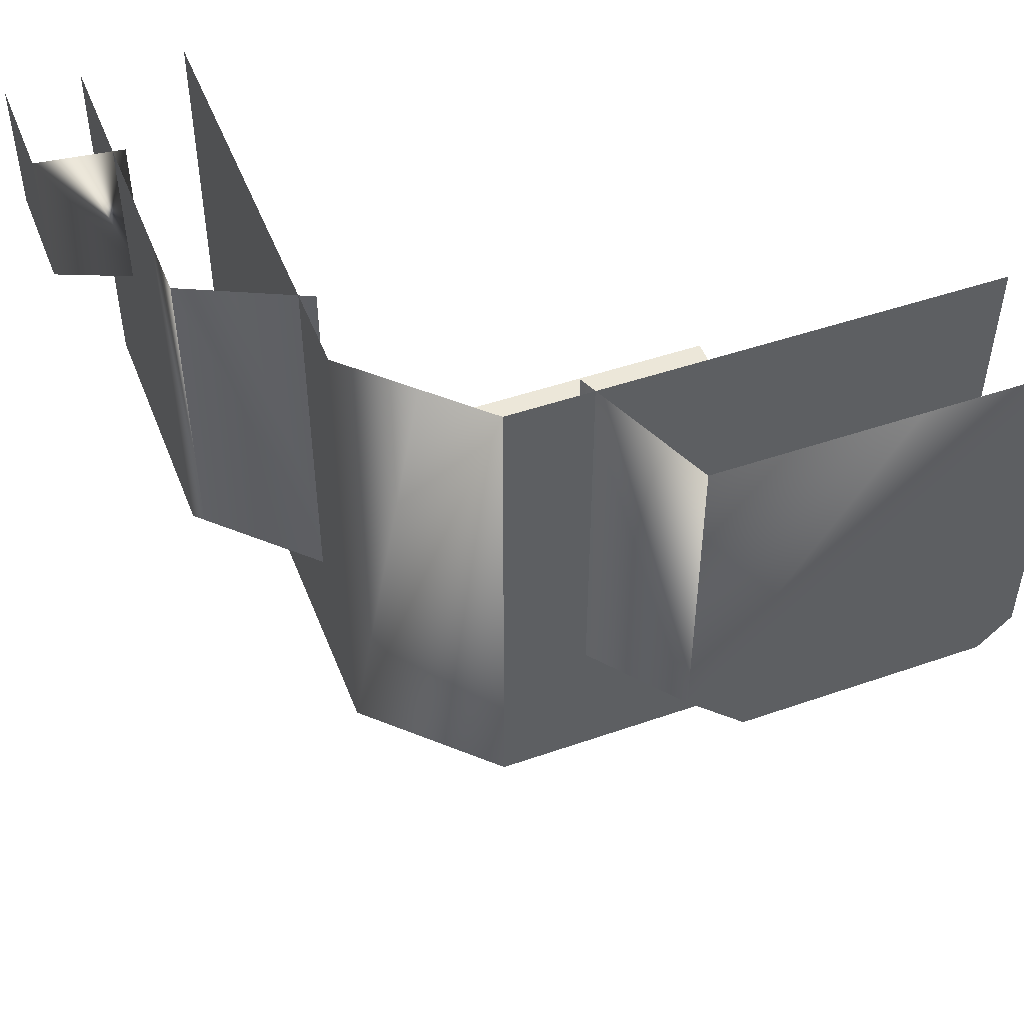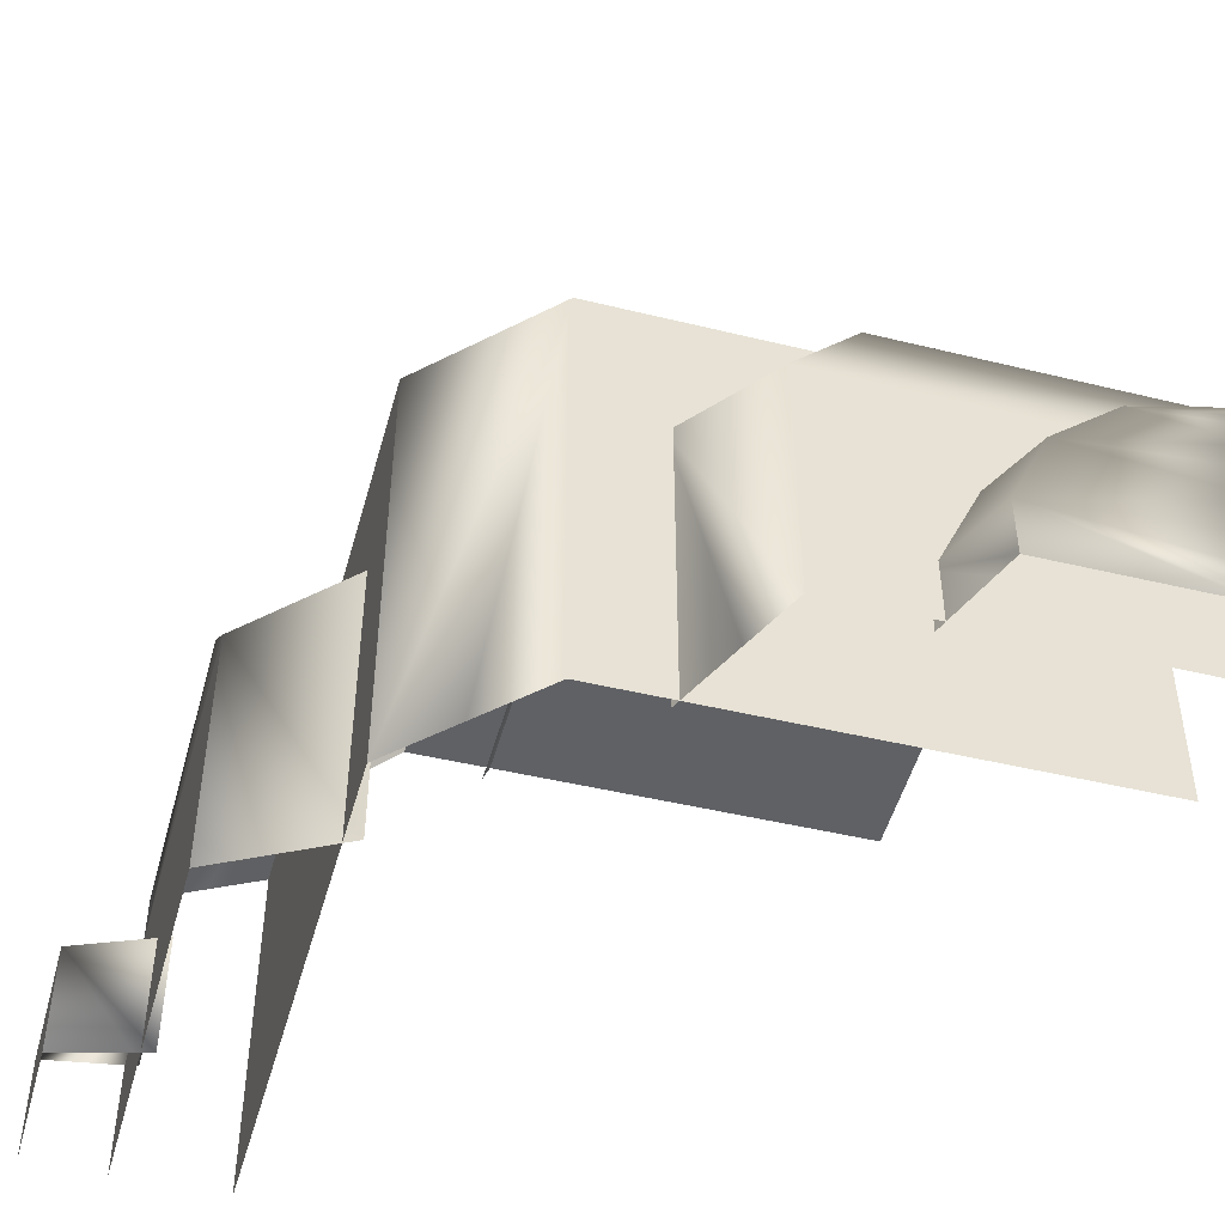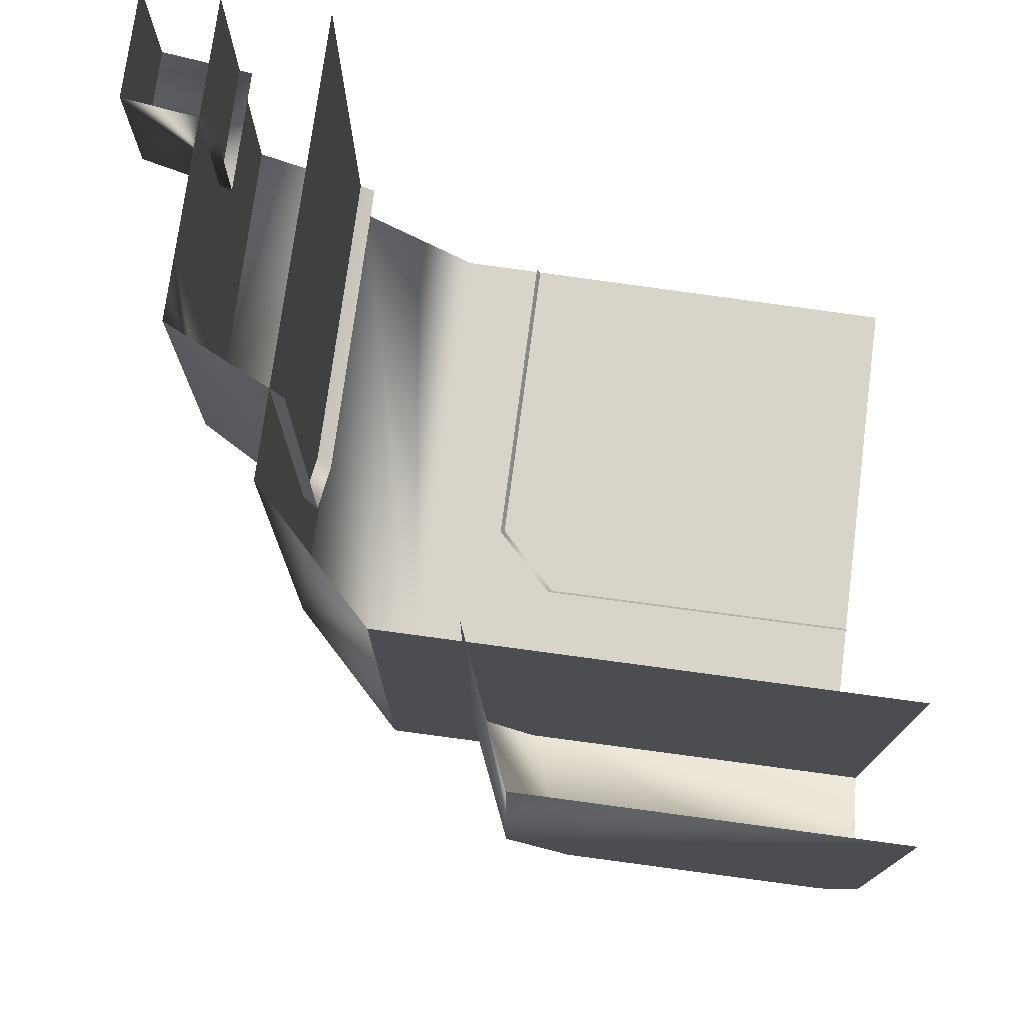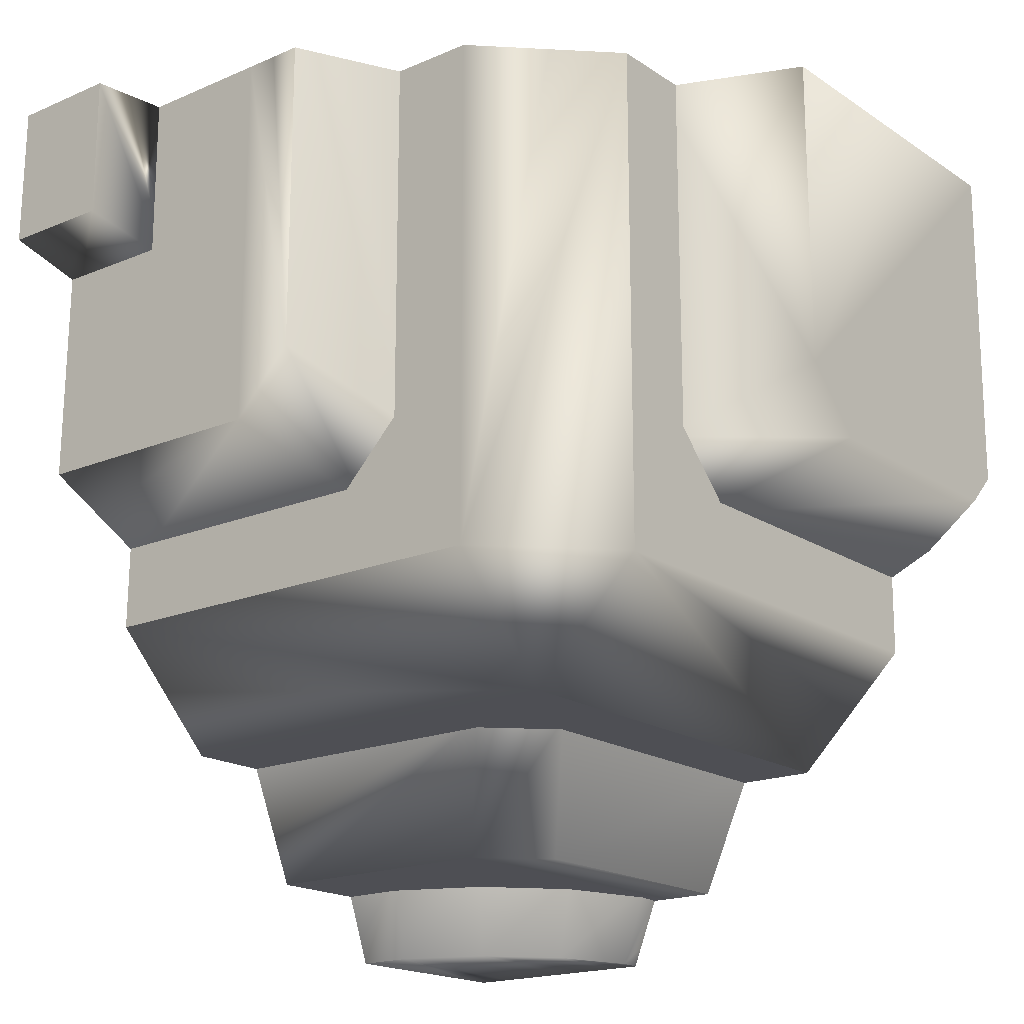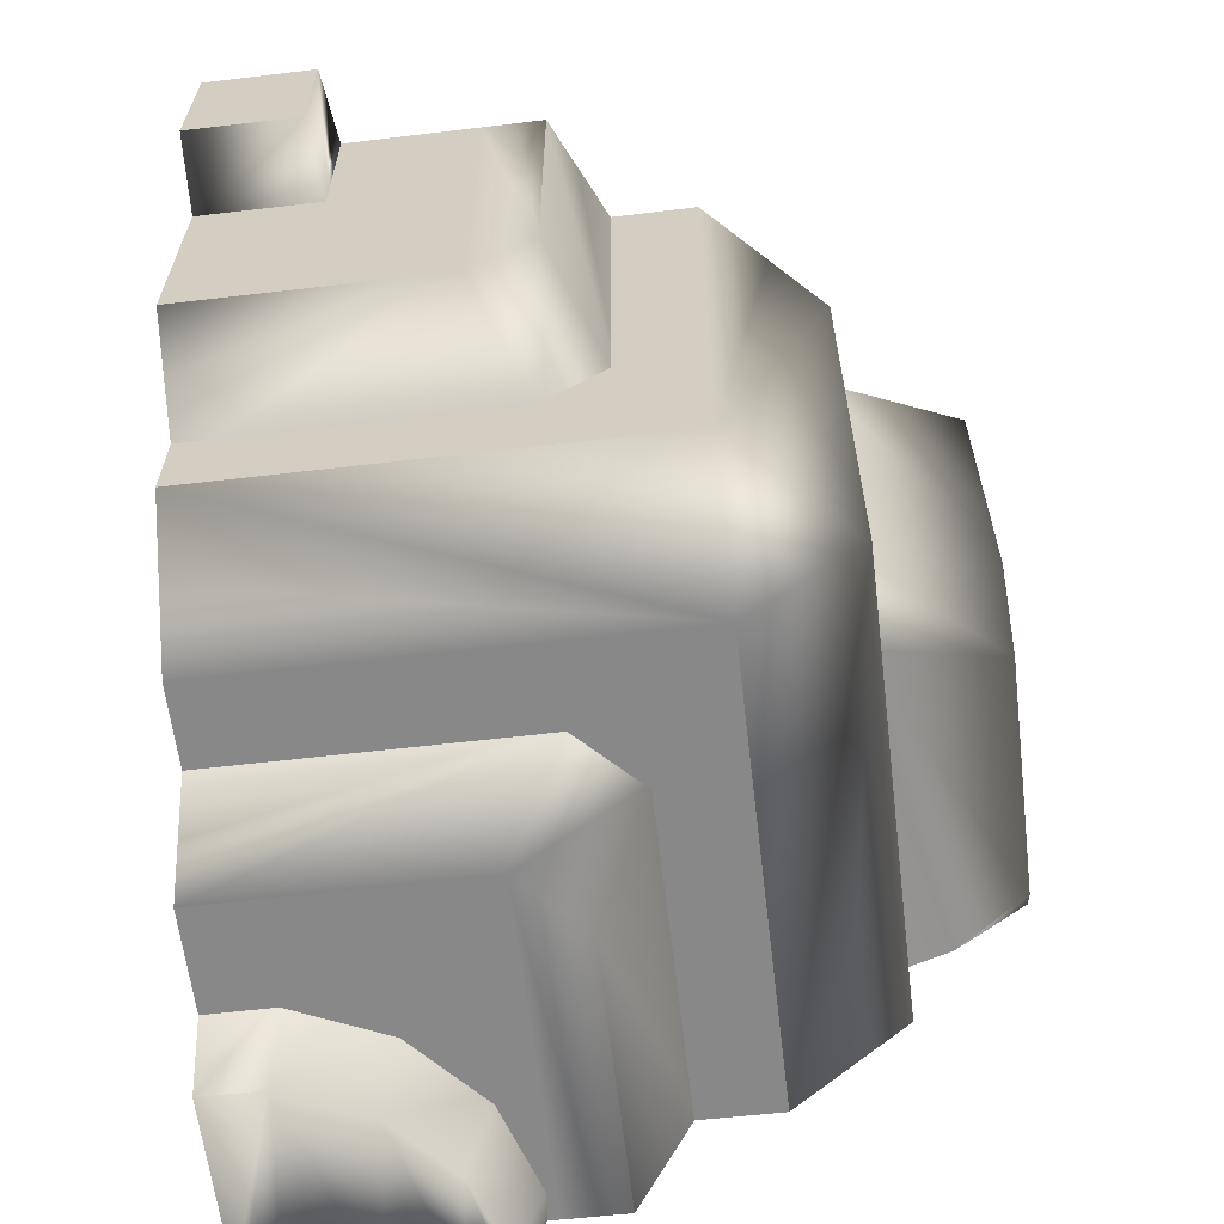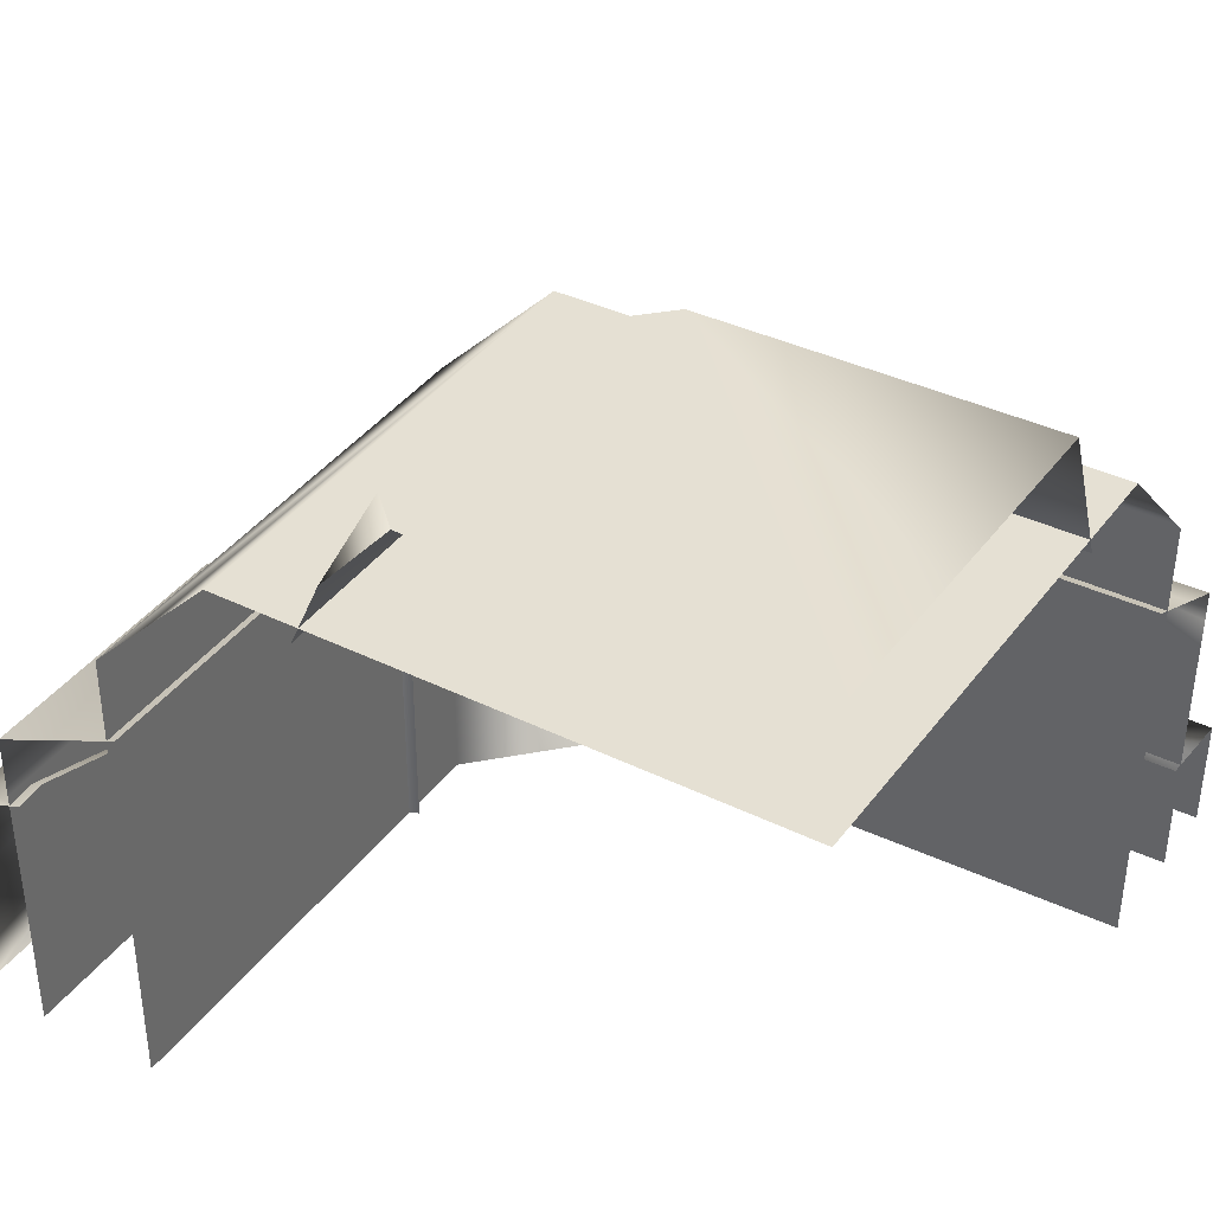
<metadata>
{"format":"obj","ext":"obj","renderer":"f3d","projection":"perspective","resolution":1024,"background":"white","views":[{"elev":50.0,"azim":159.0,"up":"+Z"},{"elev":-48.8,"azim":164.7,"up":"+Y"},{"elev":75.5,"azim":-172.4,"up":"+Z"},{"elev":-18.3,"azim":128.9,"up":"+Z"},{"elev":-62.8,"azim":96.7,"up":"+Z"},{"elev":37.9,"azim":-58.5,"up":"+Y"}]}
</metadata>
<code>
o shipPart7_sci_fi_space_cargo_container_3.007
v 39.15 48.81 -39.6
v 49.02 38.94 -39.6
v 39.15 38.94 -49.47
v 27.69 59.18 -22.44
v 22.48 59.18 -27.72
v 1.347 59.18 -27.72
v 57.74 22.44 -27.72
v 27.69 22.43 -59.54
v 32.58 47.34 -27.75
v 27.37 47.34 -33.03
v 47.78 27.17 -33.03
v 47.78 32.37 -27.74
v 57.74 27.63 -22.43
v 27.35 32.37 -48.73
v 22.47 27.63 -59.54
v 32.58 27.17 -48.73
v 1.606 22.13 -58.62
v 1.32 19.41 -65.55
v 9.687 19.51 -58.62
v 8.318 17.13 -65.55
v 16 13.82 -58.62
v 13.79 12.21 -65.55
v 19.46 6.058 -58.62
v 16.78 5.489 -65.55
v 64.01 10.24 -7.661
v 56.73 11.2 -9.61
v 57.74 25.11 4.642
v 32.58 47.34 4.691
v 57.74 1.575 4.338
v 30.07 53.41 4.745
v 64.01 4.318 4.433
v 39.15 48.81 4.772
v 53.57 29.62 4.661
v 57.74 22.44 4.608
v 64.01 10.24 4.51
v 47.78 32.37 4.642
v 60.95 10.65 4.486
v 43.85 44.1 4.756
v 1.142 48.81 4.412
v 57.74 27.63 4.675
v 49.02 38.94 4.738
v 10.75 59.18 4.637
v 56.73 11.2 4.453
v 27.69 59.18 4.797
v -0.9751 32.37 -48.73
v -0.6411 7.32 -65.55
v -1.296 52.78 -30.59
v -1.236 47.34 -33.03
v -0.8043 21.88 -58.62
v -0.829 27.63 -59.54
v -1.007 38.94 -49.47
v -0.7357 19.87 -63.81
v -0.7059 18.08 -65.55
v -1.089 43.79 -44.62
v -0.8152 25.34 -59.54
v -1.423 59.18 -22.44
v -0.7126 19.19 -65.55
v -0.6797 13.73 -65.55
v -0.7772 0.8363 -49.47
v -1.418 59.18 -22.93
v -1.396 59.18 -24.94
v -1.174 48.81 -39.6
v -0.6945 16.19 -65.55
v -0.6614 10.69 -65.55
v -0.6191 3.66 -65.55
v -0.8965 29.82 -54.55
v -0.7976 22.43 -59.54
v -1.621 48.81 1.45
v -1.653 48.81 4.385
v -1.717 59.18 4.519
v 27.69 0.4064 -59.54
v 56.73 0.7786 -9.61
v 58.22 0.7696 -9.21
v 49.02 1.004 2.169
v 19.46 0.4961 -58.62
v 47.78 0.5598 -33.03
v 17.56 0.4505 -63.52
v 53.26 0.5458 -30.11
v 49.02 0.4629 -39.6
v 16.78 0.4316 -65.55
v 32.58 0.5001 -48.73
v 44.09 0.4457 -44.53
v 64.01 0.735 -7.661
v 29.9 0.4487 -54.66
v -0.1015 0.6691 -59.54
v 57.74 0.5344 -27.72
v 39.15 0.4284 -49.47
v 57.74 0.9383 3.456
v 49.02 1.031 4.249
v 64.01 0.8911 4.389
v 57.74 0.9496 4.33
v 1.654 0.5746 -65.55
v -0.7457 0.8057 -49.47
v -0.6666 0.6745 -59.54
v -0.777 0.806 -49.47
v -0.6006 0.5959 -65.55
f 74 79 2
f 3 1 2
f 38 41 2
f 54 62 1
f 82 87 3
f 56 4 5 60
f 94 67 8 85
f 28 9 4 30
f 6 5 10
f 76 11 7 78
f 40 13 12 33
f 45 14 15 66
f 71 8 16 84
f 61 6 47
f 9 10 5
f 5 4 9
f 11 12 13
f 13 7 11
f 14 16 8
f 8 15 14
f 49 17 18 52
f 17 19 20
f 20 18 17
f 19 21 22
f 22 20 19
f 21 23 24
f 24 22 21
f 80 24 23 77
f 96 65 24 92
f 90 83 25 31
f 72 26 25 73
f 35 25 26 37
f 42 44 4
f 50 15 8 55
f 57 18 20 53
f 63 20 22 58
f 64 22 24 46
f 34 7 13 27
f 68 69 39
f 26 43 37
f 12 36 33
f 2 1 32 38
f 25 35 31
f 4 44 30
f 86 7 34 29 88
f 13 40 27
f 32 1 62 68 39
f 5 6 61 60
f 22 64 58
f 4 56 70 42
f 93 95 59
f 8 67 55
f 20 63 53
f 18 57 52
f 1 3 51 54
f 15 50 66
f 10 48 47 6
f 24 65 46
f 29 91 88
f 51 3 87 93 59
f 16 81 84
f 24 80 92
f 3 2 79 82
f 7 86 78
f 23 75 77
f 2 41 89 74
f 25 83 73
f 8 71 85

</code>
